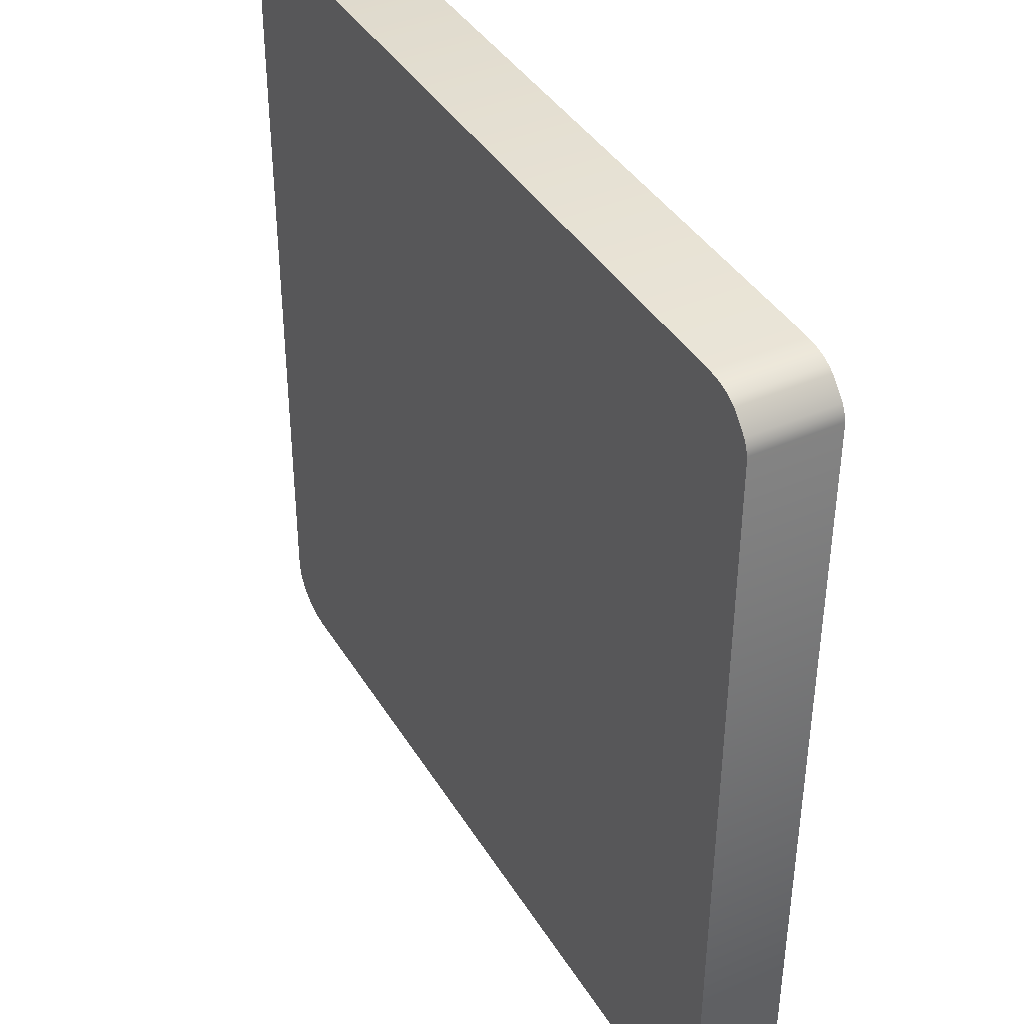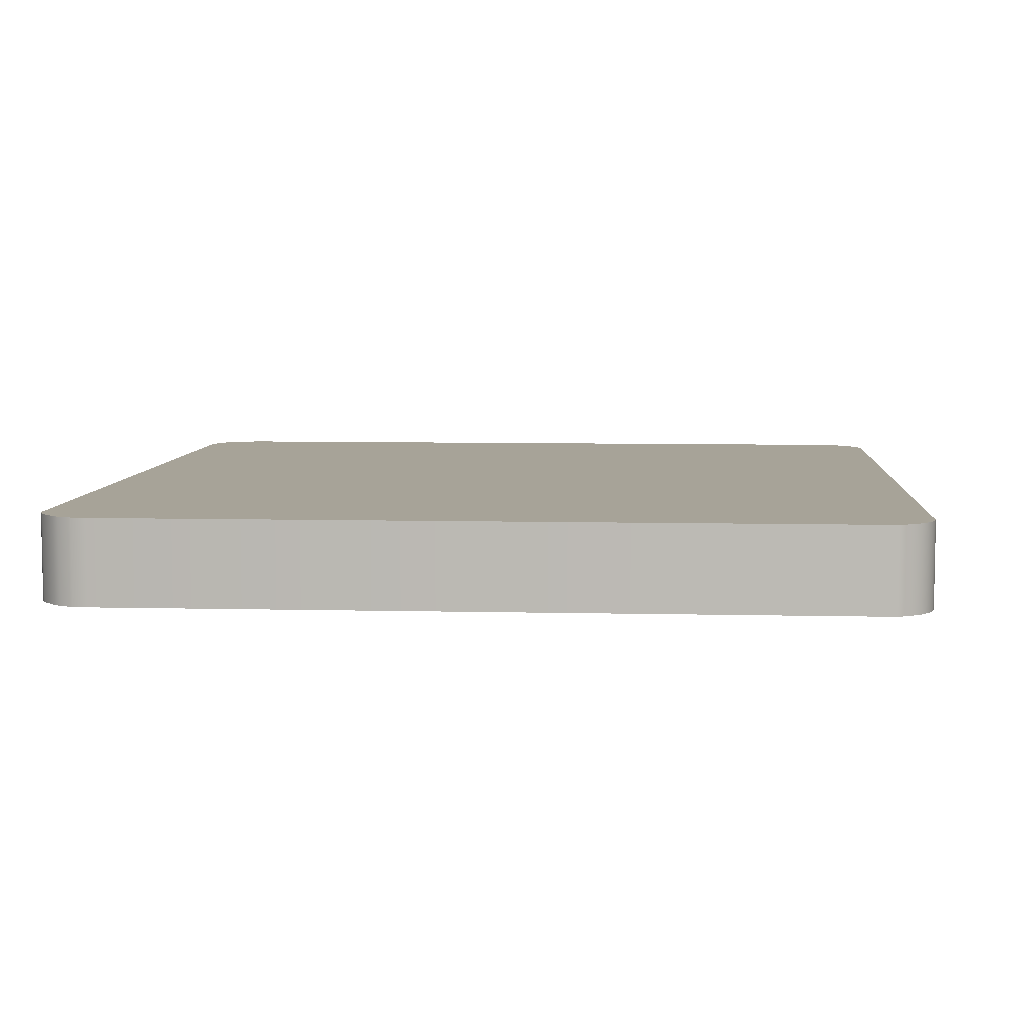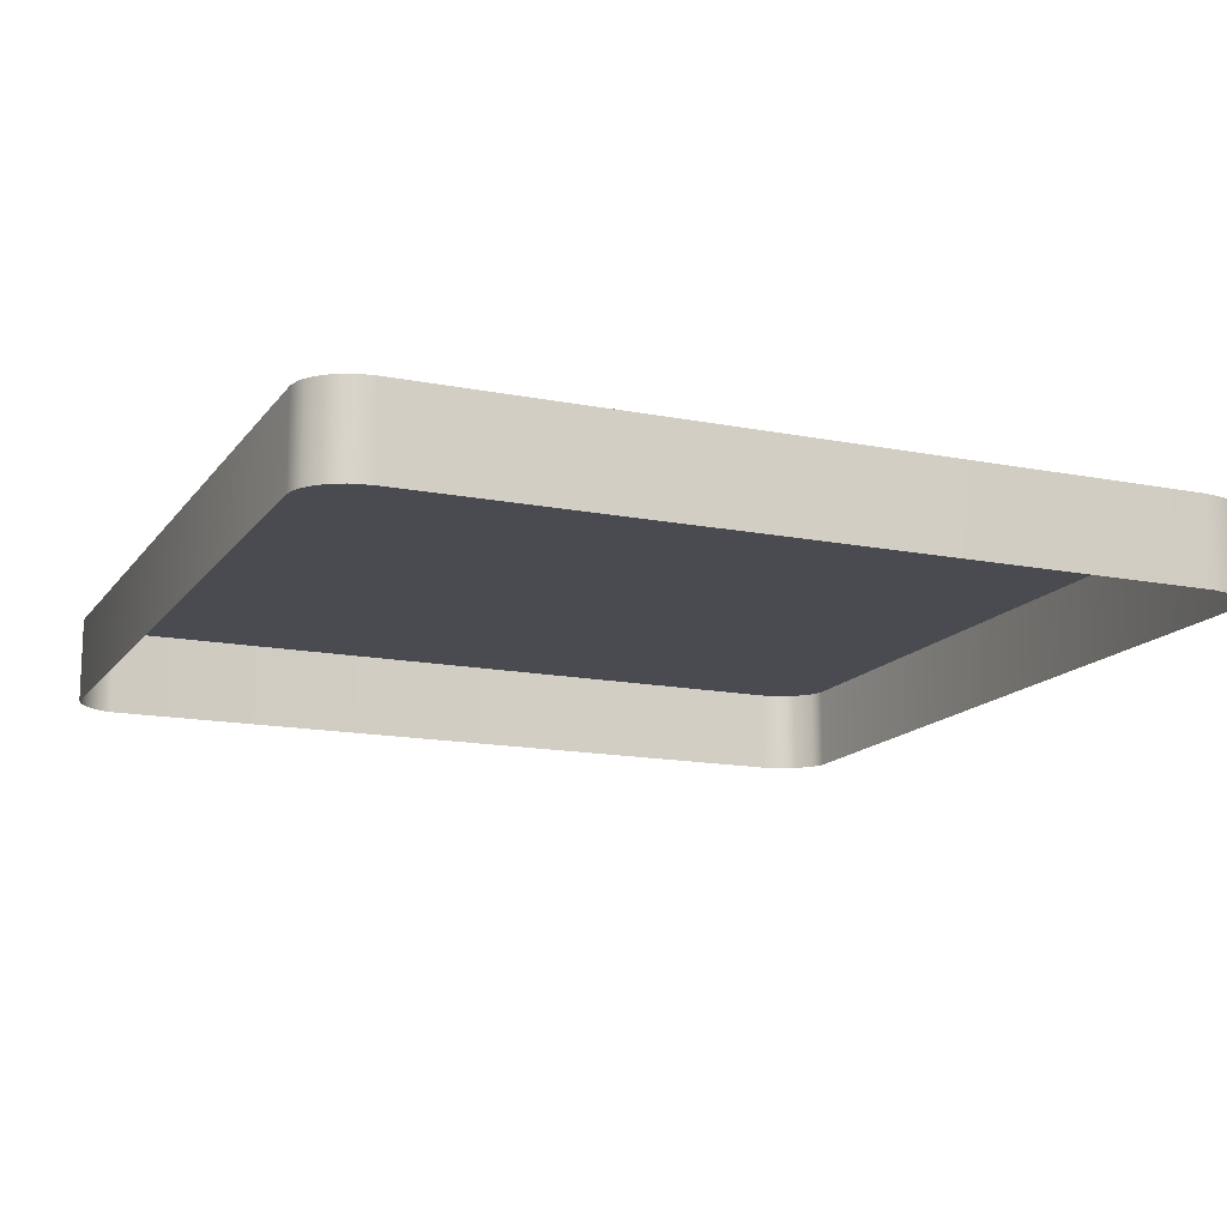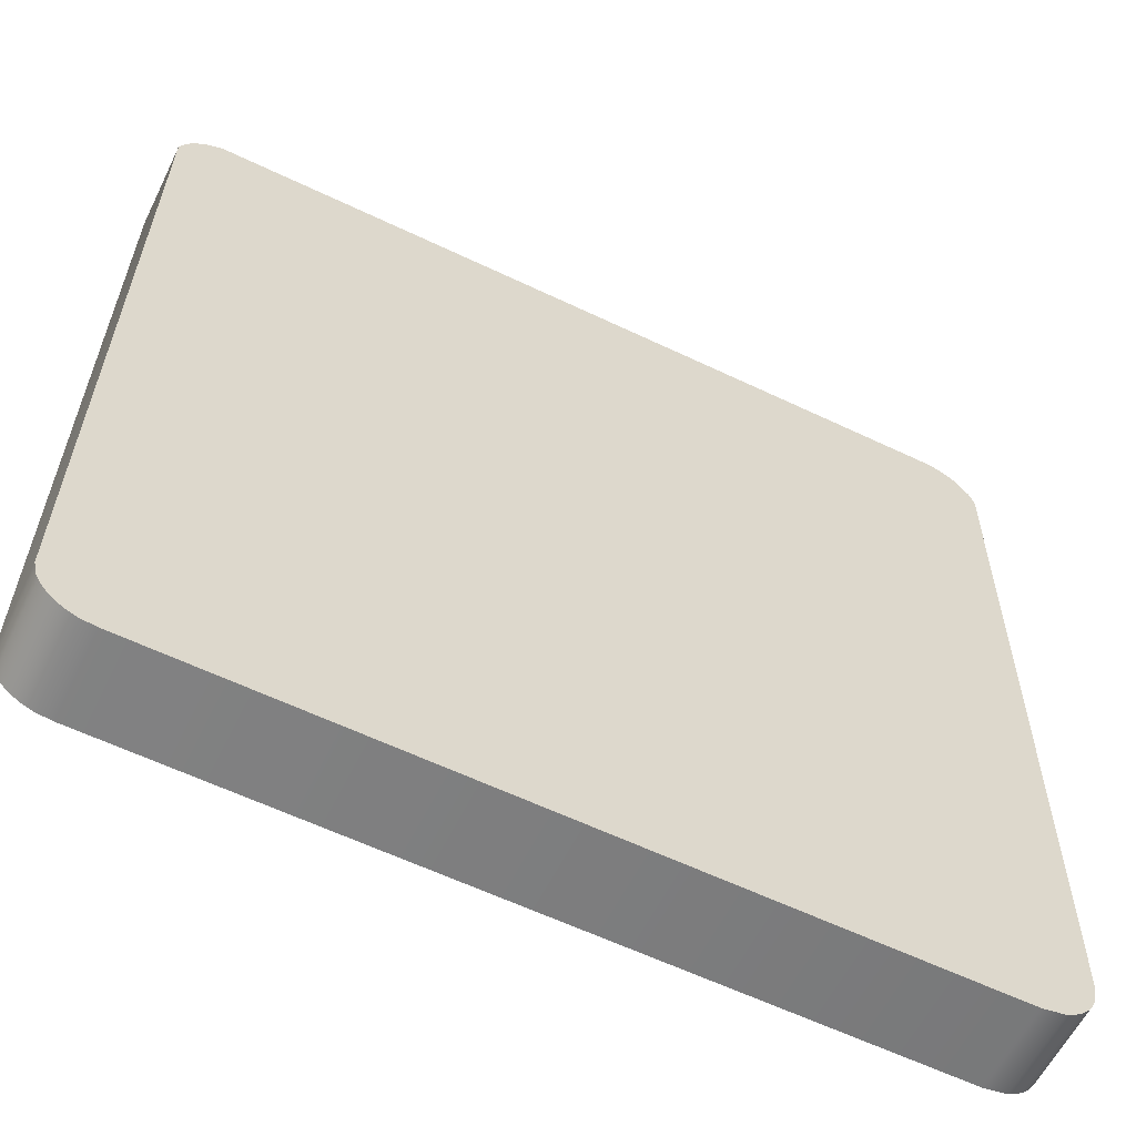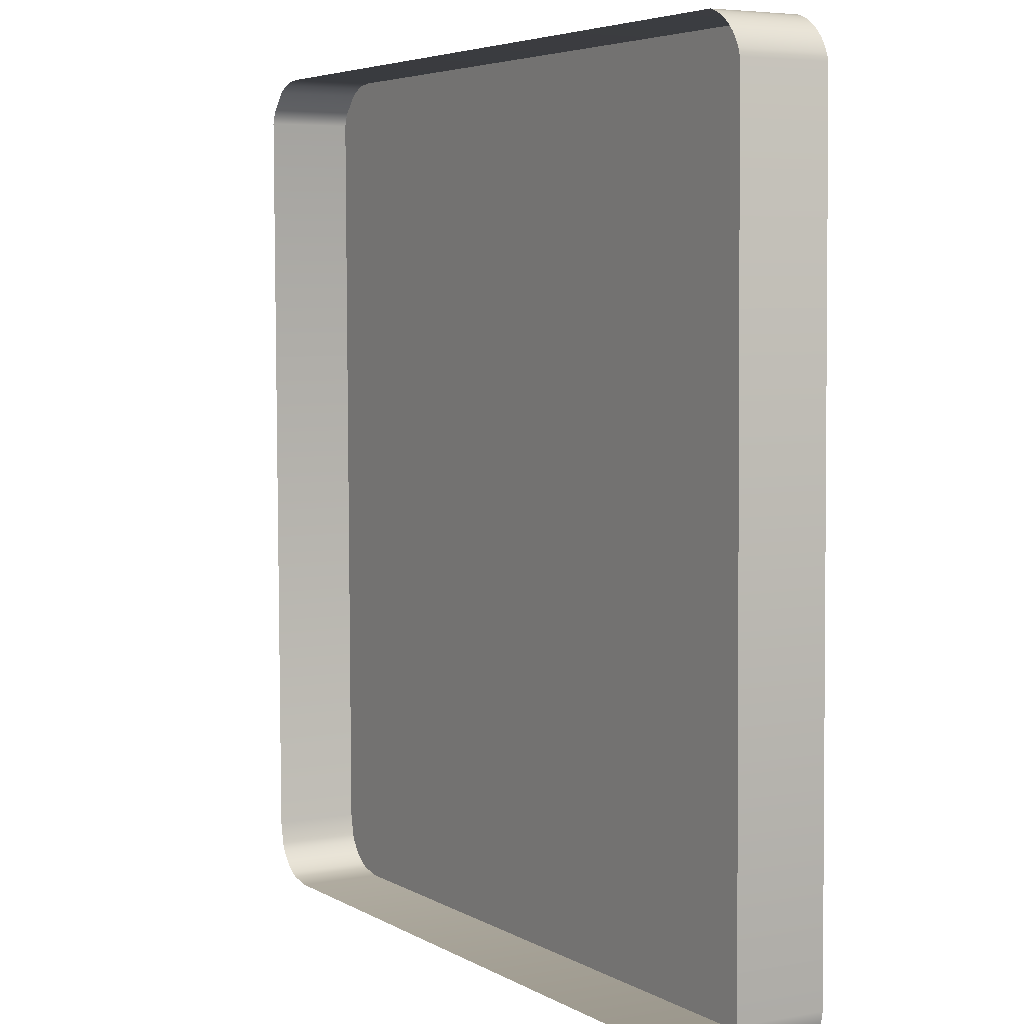
<metadata>
{"format":"obj","ext":"obj","renderer":"f3d","projection":"perspective","resolution":1024,"background":"white","views":[{"elev":39.9,"azim":-118.7,"up":"+Z"},{"elev":6.8,"azim":3.8,"up":"+Y"},{"elev":-14.6,"azim":156.4,"up":"+Y"},{"elev":-59.5,"azim":153.9,"up":"+Z"},{"elev":5.2,"azim":59.7,"up":"+Z"}]}
</metadata>
<code>
o mesh24/mesh24-geometry#mesh24-geometry
v 0.214 -0.2119 0.01611
v 0.2138 -0.2063 0.01567
v 0.214 -0.2063 0.01611
v 0.2138 -0.2119 0.01567
v 0.214 -0.2063 -0.03414
v 0.215 -0.2119 0.0172
v 0.2136 -0.2063 0.0152
v 0.2142 -0.2063 -0.03558
v 0.215 -0.2063 0.0172
v 0.2136 -0.2119 0.0152
v 0.214 -0.2119 -0.03414
v 0.2154 -0.2063 0.01747
v 0.2142 -0.2119 -0.03558
v 0.2145 -0.2063 -0.03601
v 0.2154 -0.2119 0.01747
v 0.215 -0.2063 -0.03679
v 0.2147 -0.2063 -0.03642
v 0.2158 -0.2063 0.01769
v 0.2154 -0.2063 -0.03711
v 0.2145 -0.2119 -0.03601
v 0.2158 -0.2119 0.01769
v 0.2147 -0.2119 -0.03642
v 0.2154 -0.2119 -0.03711
v 0.2163 -0.2063 0.01784
v 0.2158 -0.2063 -0.03738
v 0.215 -0.2119 -0.03679
v 0.2158 -0.2119 -0.03738
v 0.2163 -0.2119 0.01784
v 0.2172 -0.2063 0.01795
v 0.2163 -0.2063 -0.03759
v 0.2163 -0.2119 -0.03759
v 0.2172 -0.2119 0.01795
v 0.2177 -0.2063 -0.03786
v 0.2667 -0.2063 0.01815
v 0.2391 -0.2063 0.01042
v 0.2177 -0.2119 -0.03786
v 0.2667 -0.2119 0.01815
v 0.2411 -0.2063 0.01235
v 0.2387 -0.2063 0.009571
v 0.2396 -0.2063 0.01132
v 0.2662 -0.2063 -0.03755
v 0.2672 -0.2119 0.018
v 0.2403 -0.2063 0.01196
v 0.242 -0.2063 0.01247
v 0.2385 -0.2063 0.008659
v 0.2387 -0.2063 0.003711
v 0.2391 -0.2063 0.002872
v 0.2662 -0.2119 -0.03755
v 0.241 -0.2063 -0.02875
v 0.2672 -0.2063 0.018
v 0.2405 -0.2063 0.01024
v 0.2414 -0.2063 0.01114
v 0.2429 -0.2063 0.01235
v 0.2383 -0.2063 0.006637
v 0.2385 -0.2063 0.004618
v 0.2396 -0.2063 0.001971
v 0.2398 -0.2063 0.008164
v 0.2671 -0.2063 -0.03744
v 0.2409 -0.2063 -0.0284
v 0.2414 -0.2063 -0.02887
v 0.2676 -0.2119 0.01778
v 0.2401 -0.2063 0.00946
v 0.2409 -0.2063 0.0108
v 0.242 -0.2063 0.01125
v 0.2437 -0.2063 0.01196
v 0.2398 -0.2063 0.006637
v 0.2671 -0.2119 -0.03744
v 0.2411 -0.2063 -0.02756
v 0.2418 -0.2063 -0.02868
v 0.2676 -0.2063 -0.03728
v 0.2676 -0.2063 0.01778
v 0.2401 -0.2063 0.003813
v 0.2405 -0.2063 0.003038
v 0.2409 -0.2063 0.002485
v 0.2414 -0.2063 0.002153
v 0.2426 -0.2063 0.01114
v 0.2431 -0.2063 0.0108
v 0.2444 -0.2063 0.01132
v 0.2403 -0.2063 0.001328
v 0.2398 -0.2063 0.005109
v 0.2457 -0.2063 0.006637
v 0.2411 -0.2063 -0.01673
v 0.2422 -0.2063 -0.02812
v 0.2416 -0.2063 -0.02518
v 0.2414 -0.2063 -0.02645
v 0.268 -0.2119 0.01751
v 0.242 -0.2063 0.002042
v 0.2435 -0.2063 0.01024
v 0.2439 -0.2063 0.00946
v 0.245 -0.2063 0.01042
v 0.2409 -0.2063 -0.01587
v 0.2676 -0.2119 -0.03728
v 0.2456 -0.2063 0.008659
v 0.2456 -0.2063 0.004619
v 0.2414 -0.2063 -0.01784
v 0.2425 -0.2063 -0.02718
v 0.2422 -0.2063 -0.01615
v 0.2418 -0.2063 -0.02213
v 0.268 -0.2063 0.01751
v 0.2411 -0.2063 0.000942
v 0.242 -0.2063 0.000814
v 0.2426 -0.2063 0.002153
v 0.2431 -0.2063 0.002485
v 0.2442 -0.2063 0.008164
v 0.2444 -0.2063 0.001971
v 0.2453 -0.2063 0.009571
v 0.2681 -0.2063 -0.03707
v 0.2453 -0.2063 0.003711
v 0.241 -0.2063 -0.01552
v 0.2414 -0.2063 -0.0154
v 0.2427 -0.2063 -0.02587
v 0.2425 -0.2063 -0.01709
v 0.2418 -0.2063 -0.01559
v 0.2416 -0.2063 -0.01911
v 0.2684 -0.2119 0.01719
v 0.2435 -0.2063 0.003038
v 0.2439 -0.2063 0.003813
v 0.2442 -0.2063 0.006637
v 0.245 -0.2063 0.002872
v 0.2681 -0.2119 -0.03707
v 0.243 -0.2063 -0.02388
v 0.2427 -0.2063 -0.0184
v 0.2429 -0.2063 0.000942
v 0.2684 -0.2063 0.01719
v 0.2437 -0.2063 0.001328
v 0.2442 -0.2063 0.005109
v 0.2685 -0.2063 -0.0368
v 0.2431 -0.2063 -0.02213
v 0.243 -0.2063 -0.02039
v 0.2687 -0.2063 0.01682
v 0.2685 -0.2119 -0.0368
v 0.2687 -0.2119 0.01682
v 0.2688 -0.2063 -0.03648
v 0.269 -0.2063 0.01642
v 0.2688 -0.2119 -0.03648
v 0.269 -0.2119 0.01642
v 0.2692 -0.2119 -0.03611
v 0.2692 -0.2063 -0.03611
v 0.2692 -0.2063 0.01598
v 0.2692 -0.2119 0.01598
v 0.2694 -0.2119 -0.03571
v 0.2694 -0.2063 -0.03571
v 0.2693 -0.2063 0.01551
v 0.2693 -0.2119 0.01551
v 0.2696 -0.2119 -0.03526
v 0.2698 -0.2063 -0.03445
v 0.2696 -0.2063 -0.03526
v 0.2698 -0.2119 -0.03445
f 1 2 3
f 2 1 4
f 3 6 1
f 4 7 2
f 6 3 9
f 7 4 10
f 10 5 7
f 11 8 5
f 12 6 9
f 5 10 11
f 8 11 13
f 6 12 15
f 13 14 8
f 18 15 12
f 14 13 20
f 20 17 14
f 15 18 21
f 22 16 17
f 16 23 19
f 17 20 22
f 24 21 18
f 16 22 26
f 23 16 26
f 27 19 23
f 21 24 28
f 19 27 25
f 29 28 24
f 31 25 27
f 28 29 32
f 25 31 30
f 34 32 29
f 36 30 31
f 30 36 33
f 32 34 37
f 36 41 33
f 34 42 37
f 39 46 35
f 35 47 40
f 41 36 48
f 42 34 50
f 43 51 38
f 38 52 44
f 45 55 39
f 39 55 46
f 35 46 47
f 40 47 56
f 40 57 43
f 48 58 41
f 50 61 42
f 43 62 51
f 38 51 63
f 38 63 52
f 44 52 64
f 44 64 53
f 55 45 54
f 40 56 66
f 40 66 57
f 43 57 62
f 58 48 67
f 49 68 59
f 68 49 60
f 61 50 71
f 53 64 76
f 53 77 65
f 56 80 66
f 67 70 58
f 84 60 69
f 68 60 85
f 71 86 61
f 53 76 77
f 65 77 88
f 65 89 78
f 80 56 79
f 70 67 92
f 97 69 83
f 85 60 84
f 84 69 98
f 86 71 99
f 80 79 72
f 72 79 73
f 73 100 74
f 74 100 75
f 75 101 87
f 65 88 89
f 78 89 104
f 78 105 90
f 92 107 70
f 93 94 81
f 82 109 91
f 110 82 95
f 112 83 96
f 113 69 97
f 97 83 112
f 98 69 113
f 99 115 86
f 73 79 100
f 75 100 101
f 87 101 102
f 78 104 118
f 118 105 78
f 90 105 119
f 90 119 106
f 107 92 120
f 106 108 93
f 93 108 94
f 109 82 110
f 110 95 114
f 122 96 111
f 112 96 122
f 113 114 98
f 115 99 124
f 102 101 123
f 102 123 103
f 103 125 116
f 126 105 118
f 106 119 108
f 120 127 107
f 110 114 113
f 129 111 121
f 122 111 129
f 130 115 124
f 103 123 125
f 116 125 117
f 117 105 126
f 127 120 131
f 129 121 128
f 115 130 132
f 117 125 105
f 131 133 127
f 134 132 130
f 133 131 135
f 132 134 136
f 137 133 135
f 139 136 134
f 133 137 138
f 136 139 140
f 141 138 137
f 143 140 139
f 138 141 142
f 140 143 144
f 145 142 141
f 146 144 143
f 142 145 147
f 144 146 148
f 148 147 145
f 147 148 146
f 3 2 1
f 4 1 2
f 2 5 3
f 3 5 2
f 1 6 3
f 2 7 4
f 5 2 7
f 7 2 5
f 3 5 8
f 8 5 3
f 9 3 6
f 10 4 7
f 7 5 10
f 5 8 11
f 3 8 9
f 9 8 3
f 9 6 12
f 11 10 5
f 13 11 8
f 9 8 14
f 14 8 9
f 15 12 6
f 9 16 12
f 12 16 9
f 8 14 13
f 9 14 17
f 17 14 9
f 12 15 18
f 9 17 16
f 16 17 9
f 12 16 19
f 19 16 12
f 20 13 14
f 14 17 20
f 21 18 15
f 12 19 18
f 18 19 12
f 17 16 22
f 19 23 16
f 22 20 17
f 18 21 24
f 18 19 25
f 25 19 18
f 26 22 16
f 26 16 23
f 23 19 27
f 28 24 21
f 18 25 24
f 24 25 18
f 25 27 19
f 24 28 29
f 24 25 30
f 30 25 24
f 27 25 31
f 32 29 28
f 24 33 29
f 29 33 24
f 30 31 25
f 24 30 33
f 33 30 24
f 29 32 34
f 29 33 35
f 35 33 29
f 31 30 36
f 33 36 30
f 37 34 32
f 29 38 34
f 34 38 29
f 35 33 39
f 39 33 35
f 29 35 40
f 40 35 29
f 33 41 36
f 37 42 34
f 29 43 38
f 38 43 29
f 34 38 44
f 44 38 34
f 39 33 45
f 45 33 39
f 29 40 43
f 43 40 29
f 48 36 41
f 49 33 41
f 41 33 49
f 50 34 42
f 34 44 53
f 53 44 34
f 45 33 54
f 54 33 45
f 41 58 48
f 59 33 49
f 49 33 59
f 49 41 60
f 60 41 49
f 34 58 50
f 50 58 34
f 42 61 50
f 34 53 65
f 65 53 34
f 33 59 54
f 54 59 33
f 55 59 46
f 46 59 55
f 46 59 47
f 47 59 46
f 47 59 56
f 56 59 47
f 67 48 58
f 34 41 58
f 58 41 34
f 60 41 69
f 69 41 60
f 50 58 70
f 70 58 50
f 71 50 61
f 51 72 62
f 63 73 51
f 52 74 63
f 64 75 52
f 34 65 78
f 78 65 34
f 54 59 55
f 55 59 54
f 56 59 79
f 79 59 56
f 66 57 80
f 62 80 57
f 58 70 67
f 34 81 41
f 41 81 34
f 82 59 68
f 68 59 82
f 69 41 83
f 83 41 69
f 50 70 71
f 71 70 50
f 61 86 71
f 72 80 62
f 73 72 51
f 74 73 63
f 75 74 52
f 87 75 64
f 76 87 64
f 34 78 90
f 90 78 34
f 79 59 91
f 91 59 79
f 92 67 70
f 34 93 81
f 81 93 34
f 94 41 81
f 81 41 94
f 59 82 91
f 91 82 59
f 82 68 95
f 95 68 82
f 83 41 96
f 96 41 83
f 95 68 85
f 85 68 95
f 71 70 99
f 99 70 71
f 99 71 86
f 102 87 76
f 77 102 76
f 88 103 77
f 34 90 106
f 106 90 34
f 91 100 79
f 79 100 91
f 70 107 92
f 34 106 93
f 93 106 34
f 108 41 94
f 94 41 108
f 96 41 111
f 111 41 96
f 114 85 84
f 84 85 114
f 114 84 98
f 98 84 114
f 95 85 114
f 114 85 95
f 99 70 107
f 107 70 99
f 86 115 99
f 103 102 77
f 116 103 88
f 89 116 88
f 104 117 89
f 100 91 109
f 109 91 100
f 120 92 107
f 119 41 108
f 108 41 119
f 111 41 121
f 121 41 111
f 101 113 97
f 97 113 101
f 123 97 112
f 112 97 123
f 99 107 124
f 124 107 99
f 124 99 115
f 100 110 101
f 101 110 100
f 117 116 89
f 126 117 104
f 118 126 104
f 105 41 119
f 119 41 105
f 100 109 110
f 110 109 100
f 107 127 120
f 121 41 128
f 128 41 121
f 123 112 122
f 122 112 123
f 101 110 113
f 113 110 101
f 101 97 123
f 123 97 101
f 124 107 127
f 127 107 124
f 124 115 130
f 125 41 105
f 105 41 125
f 131 120 127
f 128 41 125
f 125 41 128
f 123 122 129
f 129 122 123
f 124 127 130
f 130 127 124
f 132 130 115
f 123 129 125
f 125 129 123
f 127 133 131
f 125 129 128
f 128 129 125
f 130 127 133
f 133 127 130
f 130 132 134
f 135 131 133
f 130 133 134
f 134 133 130
f 136 134 132
f 135 133 137
f 134 133 138
f 138 133 134
f 134 136 139
f 138 137 133
f 134 138 139
f 139 138 134
f 140 139 136
f 137 138 141
f 139 138 142
f 142 138 139
f 139 140 143
f 142 141 138
f 139 142 143
f 143 142 139
f 144 143 140
f 141 142 145
f 143 142 146
f 146 142 143
f 143 144 146
f 147 145 142
f 146 142 147
f 147 142 146
f 148 146 144
f 145 147 148
f 146 148 147
f 35 46 39
f 40 47 35
f 38 51 43
f 44 52 38
f 39 55 45
f 46 55 39
f 47 46 35
f 56 47 40
f 43 57 40
f 51 62 43
f 63 51 38
f 52 63 38
f 64 52 44
f 53 64 44
f 54 45 55
f 66 56 40
f 57 66 40
f 62 57 43
f 59 68 49
f 60 49 68
f 76 64 53
f 65 77 53
f 66 80 56
f 69 60 84
f 85 60 68
f 77 76 53
f 88 77 65
f 78 89 65
f 79 56 80
f 83 69 97
f 84 60 85
f 98 69 84
f 72 79 80
f 73 79 72
f 74 100 73
f 75 100 74
f 87 101 75
f 89 88 65
f 104 89 78
f 90 105 78
f 81 94 93
f 91 109 82
f 95 82 110
f 96 83 112
f 97 69 113
f 112 83 97
f 113 69 98
f 100 79 73
f 101 100 75
f 102 101 87
f 118 104 78
f 78 105 118
f 119 105 90
f 106 119 90
f 93 108 106
f 94 108 93
f 110 82 109
f 114 95 110
f 111 96 122
f 122 96 112
f 98 114 113
f 123 101 102
f 103 123 102
f 116 125 103
f 118 105 126
f 108 119 106
f 113 114 110
f 121 111 129
f 129 111 122
f 125 123 103
f 117 125 116
f 126 105 117
f 128 121 129
f 105 125 117
f 62 72 51
f 51 73 63
f 63 74 52
f 52 75 64
f 80 57 66
f 57 80 62
f 62 80 72
f 51 72 73
f 63 73 74
f 52 74 75
f 64 75 87
f 64 87 76
f 76 87 102
f 76 102 77
f 77 103 88
f 77 102 103
f 88 103 116
f 88 116 89
f 89 117 104
f 89 116 117
f 104 117 126
f 104 126 118

</code>
